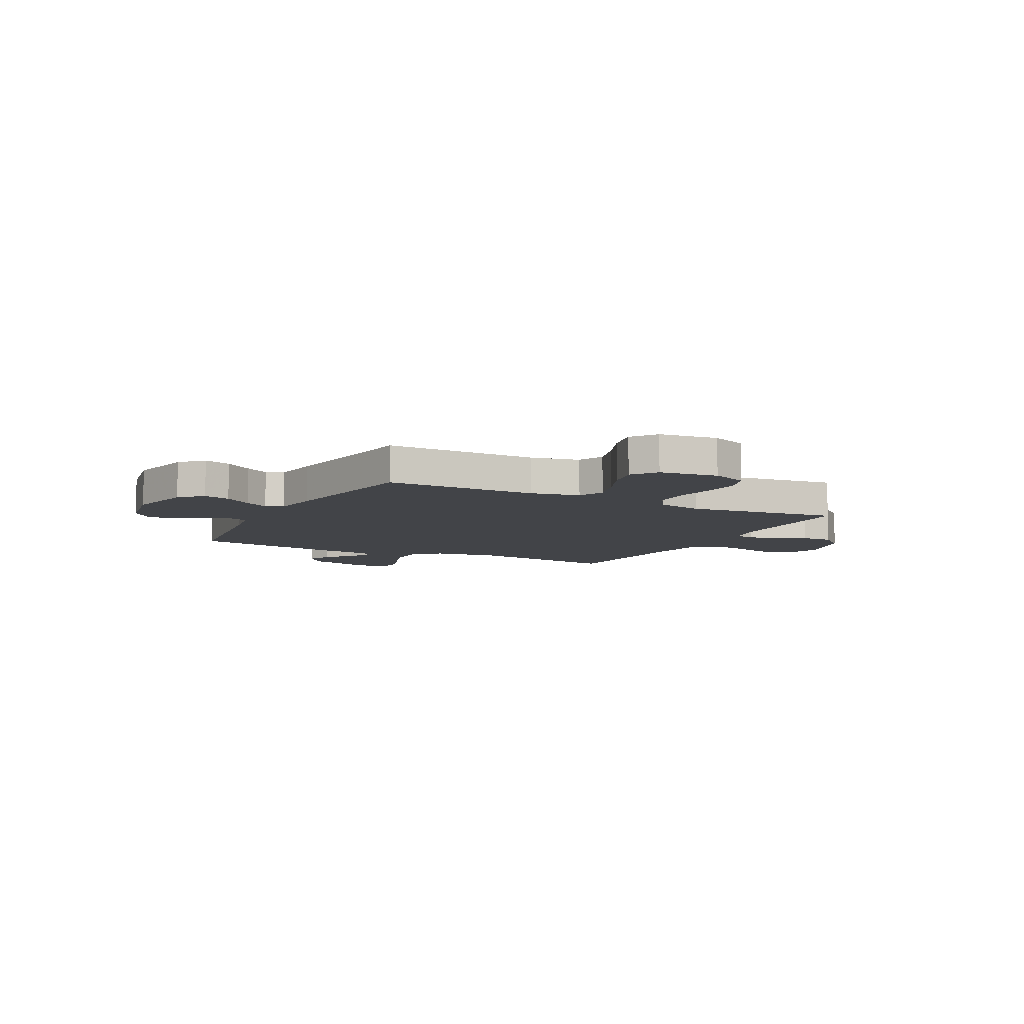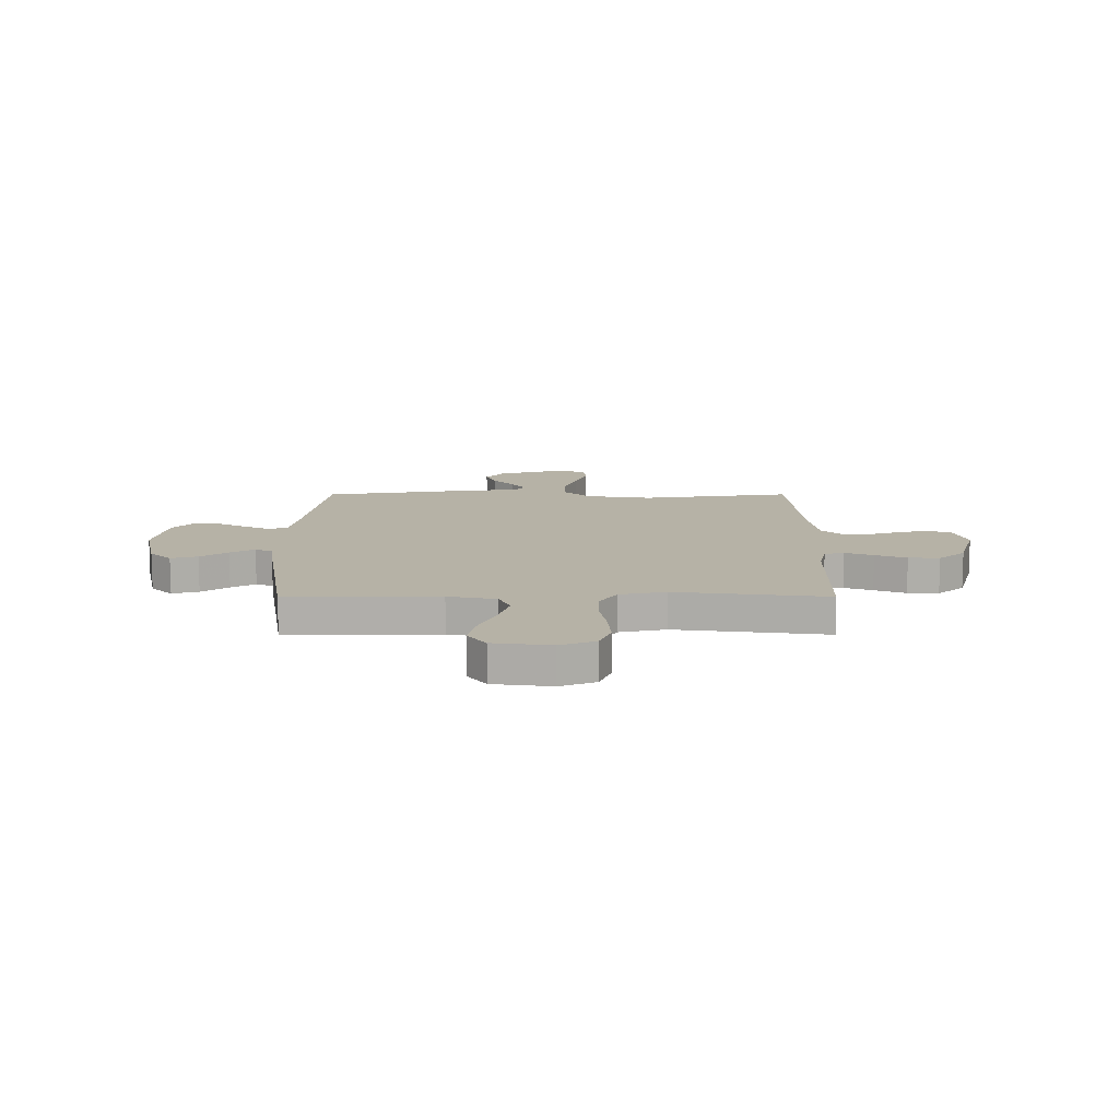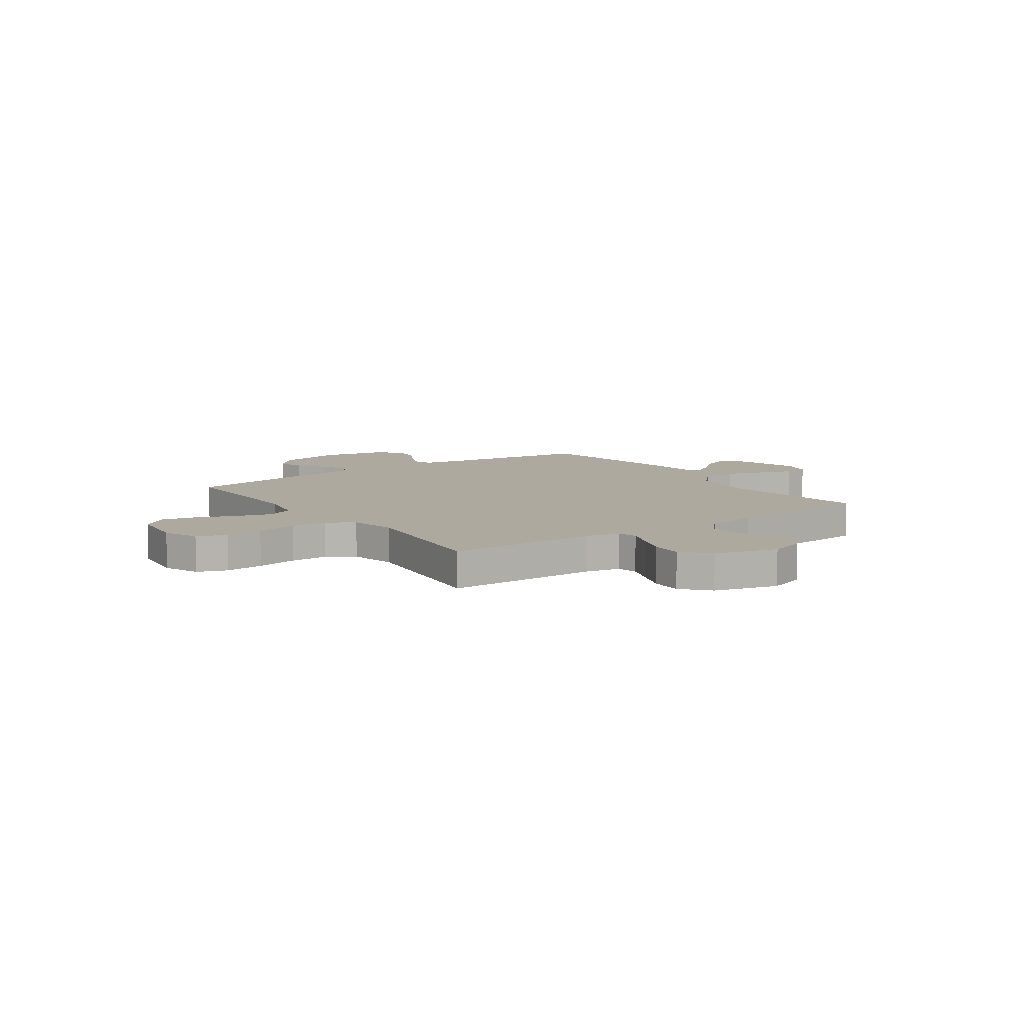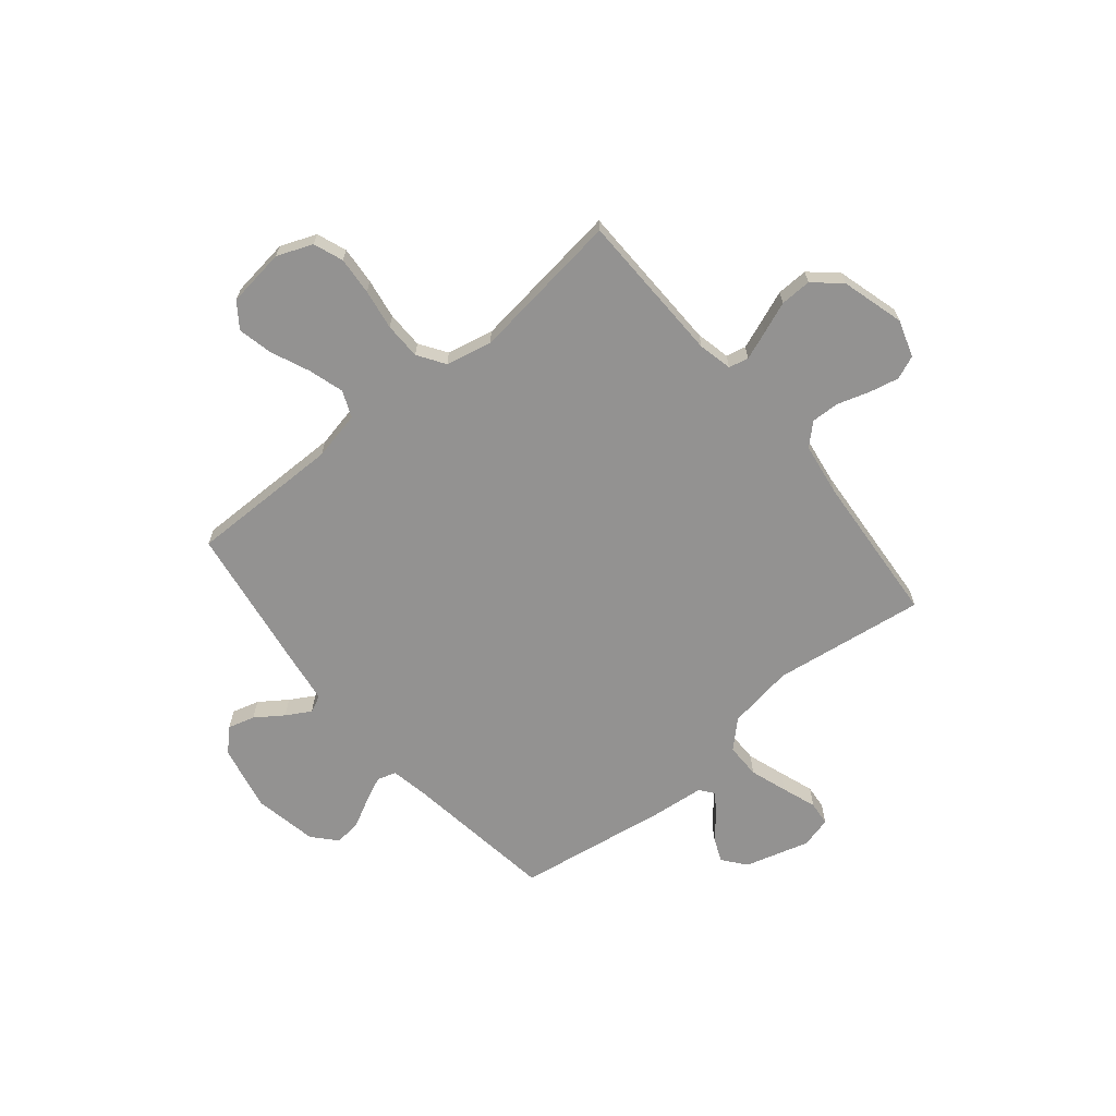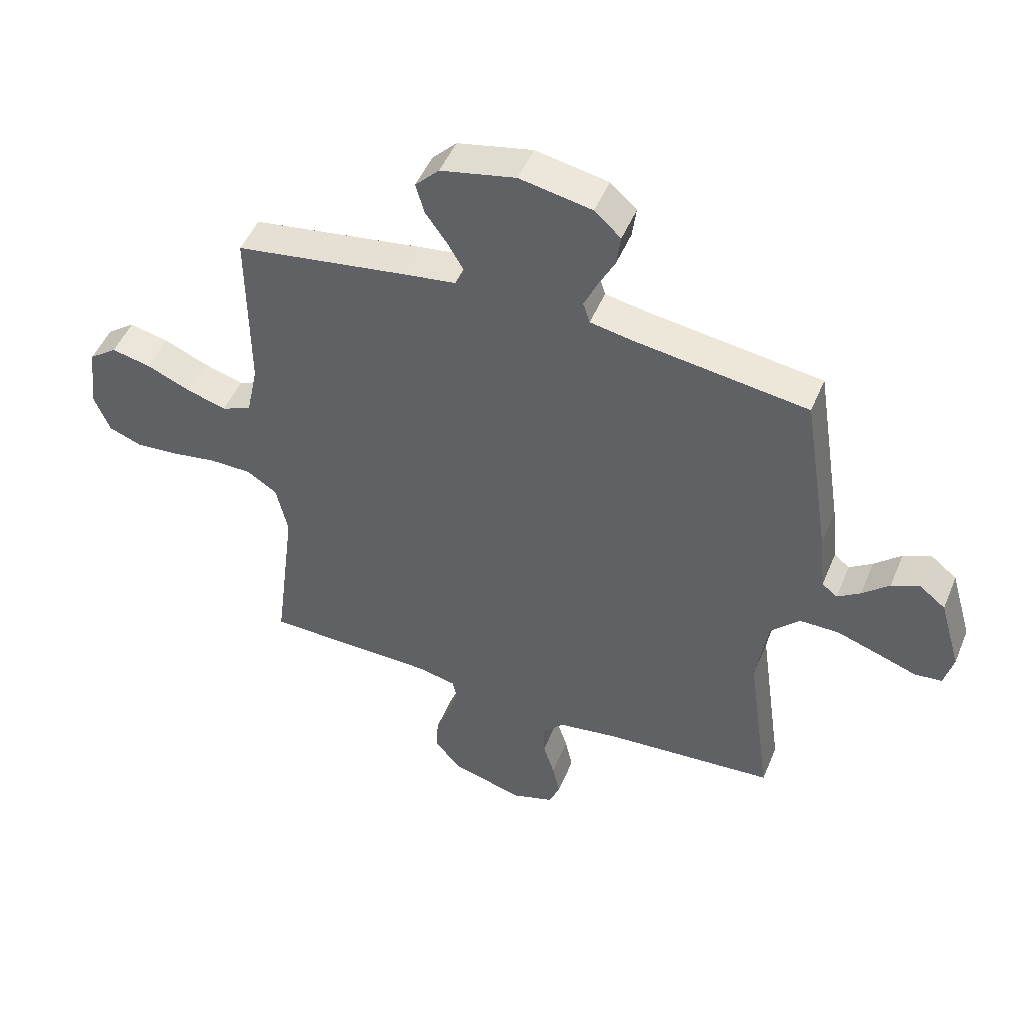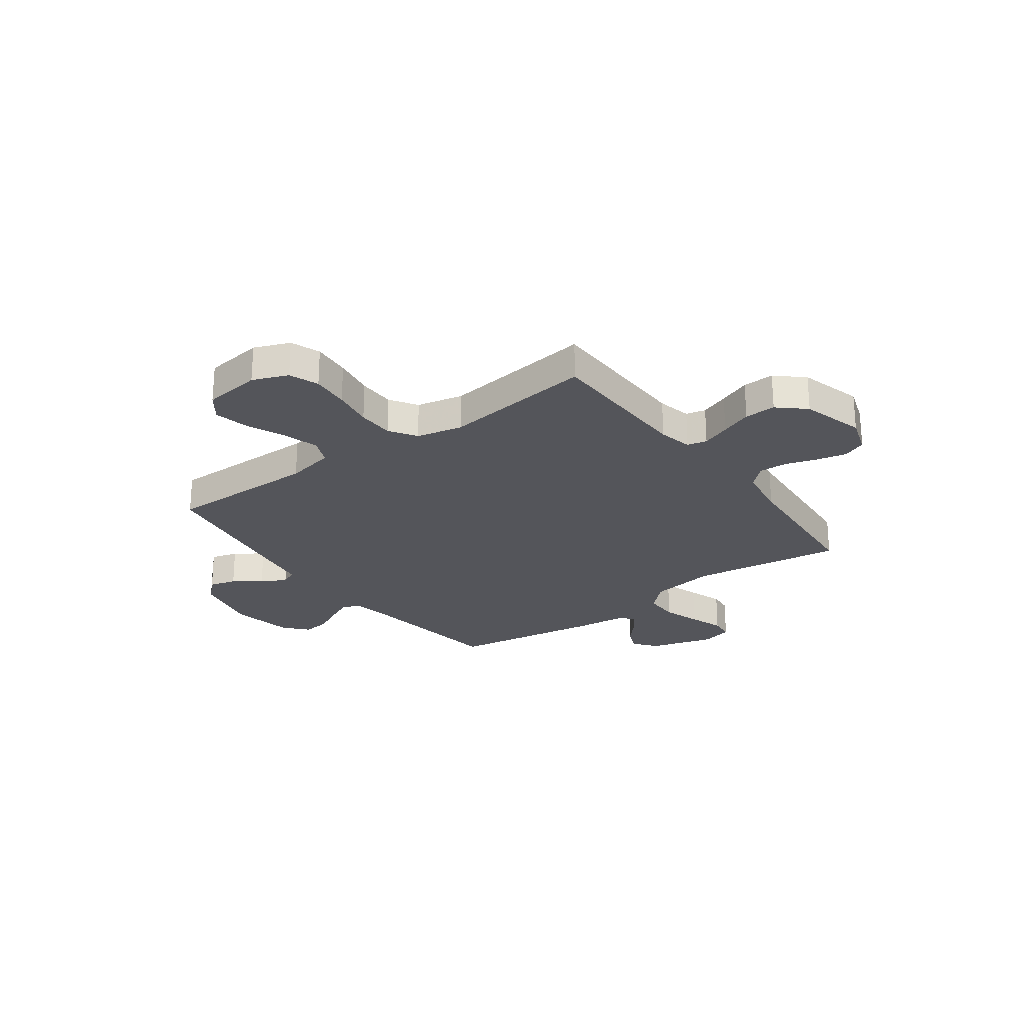
<metadata>
{"format":"obj","ext":"obj","renderer":"f3d","projection":"perspective","resolution":1024,"background":"white","views":[{"elev":-7.9,"azim":62.6,"up":"+Y"},{"elev":12.2,"azim":90.0,"up":"+Y"},{"elev":9.1,"azim":144.6,"up":"+Y"},{"elev":-66.4,"azim":129.6,"up":"+Y"},{"elev":48.8,"azim":-158.0,"up":"+Z"},{"elev":-25.0,"azim":126.2,"up":"+Y"}]}
</metadata>
<code>
v -0.5 0.07 -0.5
v -0.458 0.07 -0.2
v -0.478 0.07 -0.069
v -0.528 0.07 -0.017
v -0.597 0.07 -0.017
v -0.671 0.07 -0.042
v -0.739 0.07 -0.066
v -0.787 0.07 -0.061
v -0.803 0.07 0
v -0.766 0.07 0.128
v -0.721 0.07 0.164
v -0.672 0.07 0.144
v -0.625 0.07 0.102
v -0.585 0.07 0.075
v -0.558 0.07 0.096
v -0.547 0.07 0.2
v -0.5 0.07 0.5
v -0.2 0.07 0.542
v -0.125 0.07 0.556
v -0.113 0.07 0.593
v -0.136 0.07 0.643
v -0.165 0.07 0.699
v -0.172 0.07 0.753
v -0.126 0.07 0.795
v 0 0.07 0.819
v 0.131 0.07 0.791
v 0.173 0.07 0.748
v 0.158 0.07 0.695
v 0.12 0.07 0.641
v 0.092 0.07 0.593
v 0.108 0.07 0.559
v 0.2 0.07 0.546
v 0.5 0.07 0.5
v 0.498 0.07 0.2
v 0.518 0.07 0.104
v 0.57 0.07 0.082
v 0.64 0.07 0.103
v 0.717 0.07 0.136
v 0.785 0.07 0.151
v 0.834 0.07 0.115
v 0.849 0.07 0
v 0.821 0.07 -0.07
v 0.763 0.07 -0.092
v 0.688 0.07 -0.086
v 0.608 0.07 -0.073
v 0.535 0.07 -0.074
v 0.482 0.07 -0.109
v 0.462 0.07 -0.2
v 0.5 0.07 -0.5
v 0.2 0.07 -0.506
v 0.133 0.07 -0.521
v 0.124 0.07 -0.56
v 0.145 0.07 -0.616
v 0.169 0.07 -0.678
v 0.171 0.07 -0.74
v 0.124 0.07 -0.793
v 0 0.07 -0.828
v -0.073 0.07 -0.804
v -0.092 0.07 -0.758
v -0.079 0.07 -0.699
v -0.059 0.07 -0.636
v -0.057 0.07 -0.58
v -0.096 0.07 -0.539
v -0.2 0.07 -0.523
v -0.5 0 -0.5
v -0.458 0 -0.2
v -0.478 0 -0.069
v -0.528 0 -0.017
v -0.597 0 -0.017
v -0.671 0 -0.042
v -0.739 0 -0.066
v -0.787 0 -0.061
v -0.803 0 0
v -0.766 0 0.128
v -0.721 0 0.164
v -0.672 0 0.144
v -0.625 0 0.102
v -0.585 0 0.075
v -0.558 0 0.096
v -0.547 0 0.2
v -0.5 0 0.5
v -0.2 0 0.542
v -0.125 0 0.556
v -0.113 0 0.593
v -0.136 0 0.643
v -0.165 0 0.699
v -0.172 0 0.753
v -0.126 0 0.795
v 0 0 0.819
v 0.131 0 0.791
v 0.173 0 0.748
v 0.158 0 0.695
v 0.12 0 0.641
v 0.092 0 0.593
v 0.108 0 0.559
v 0.2 0 0.546
v 0.5 0 0.5
v 0.498 0 0.2
v 0.518 0 0.104
v 0.57 0 0.082
v 0.64 0 0.103
v 0.717 0 0.136
v 0.785 0 0.151
v 0.834 0 0.115
v 0.849 0 0
v 0.821 0 -0.07
v 0.763 0 -0.092
v 0.688 0 -0.086
v 0.608 0 -0.073
v 0.535 0 -0.074
v 0.482 0 -0.109
v 0.462 0 -0.2
v 0.5 0 -0.5
v 0.2 0 -0.506
v 0.133 0 -0.521
v 0.124 0 -0.56
v 0.145 0 -0.616
v 0.169 0 -0.678
v 0.171 0 -0.74
v 0.124 0 -0.793
v 0 0 -0.828
v -0.073 0 -0.804
v -0.092 0 -0.758
v -0.079 0 -0.699
v -0.059 0 -0.636
v -0.057 0 -0.58
v -0.096 0 -0.539
v -0.2 0 -0.523
f 58 59 60 61
f 56 57 58 61
f 56 61 62
f 53 54 55 56
f 52 53 56 62
f 51 52 62 63
f 48 49 50
f 47 48 50 51
f 42 43 44 45
f 42 45 46
f 41 42 46
f 40 41 46
f 37 38 39 40
f 36 37 40 46
f 35 36 46 47
f 31 32 33 34
f 31 34 35 47
f 26 27 28 29
f 26 29 30
f 25 26 30
f 24 25 30
f 21 22 23 24
f 20 21 24 30
f 19 20 30 31
f 15 16 17 18
f 15 18 19 31
f 10 11 12 13
f 10 13 14
f 9 10 14
f 6 7 8 9
f 5 6 9 14
f 4 5 14 15
f 64 1 2
f 64 2 3
f 63 64 3
f 51 63 3
f 15 31 47 51
f 3 4 15 51
f 125 124 123 122
f 125 122 121 120
f 126 125 120
f 120 119 118 117
f 126 120 117 116
f 127 126 116 115
f 114 113 112
f 115 114 112 111
f 109 108 107 106
f 110 109 106
f 110 106 105
f 110 105 104
f 104 103 102 101
f 110 104 101 100
f 111 110 100 99
f 98 97 96 95
f 111 99 98 95
f 93 92 91 90
f 94 93 90
f 94 90 89
f 94 89 88
f 88 87 86 85
f 94 88 85 84
f 95 94 84 83
f 82 81 80 79
f 95 83 82 79
f 77 76 75 74
f 78 77 74
f 78 74 73
f 73 72 71 70
f 78 73 70 69
f 79 78 69 68
f 66 65 128
f 67 66 128
f 67 128 127
f 67 127 115
f 115 111 95 79
f 115 79 68 67
f 1 65 66 2
f 2 66 67 3
f 3 67 68 4
f 4 68 69 5
f 5 69 70 6
f 6 70 71 7
f 7 71 72 8
f 8 72 73 9
f 9 73 74 10
f 10 74 75 11
f 11 75 76 12
f 12 76 77 13
f 13 77 78 14
f 14 78 79 15
f 15 79 80 16
f 16 80 81 17
f 17 81 82 18
f 18 82 83 19
f 19 83 84 20
f 20 84 85 21
f 21 85 86 22
f 22 86 87 23
f 23 87 88 24
f 24 88 89 25
f 25 89 90 26
f 26 90 91 27
f 27 91 92 28
f 28 92 93 29
f 29 93 94 30
f 30 94 95 31
f 31 95 96 32
f 32 96 97 33
f 33 97 98 34
f 34 98 99 35
f 35 99 100 36
f 36 100 101 37
f 37 101 102 38
f 38 102 103 39
f 39 103 104 40
f 40 104 105 41
f 41 105 106 42
f 42 106 107 43
f 43 107 108 44
f 44 108 109 45
f 45 109 110 46
f 46 110 111 47
f 47 111 112 48
f 48 112 113 49
f 49 113 114 50
f 50 114 115 51
f 51 115 116 52
f 52 116 117 53
f 53 117 118 54
f 54 118 119 55
f 55 119 120 56
f 56 120 121 57
f 57 121 122 58
f 58 122 123 59
f 59 123 124 60
f 60 124 125 61
f 61 125 126 62
f 62 126 127 63
f 63 127 128 64
f 64 128 65 1

</code>
